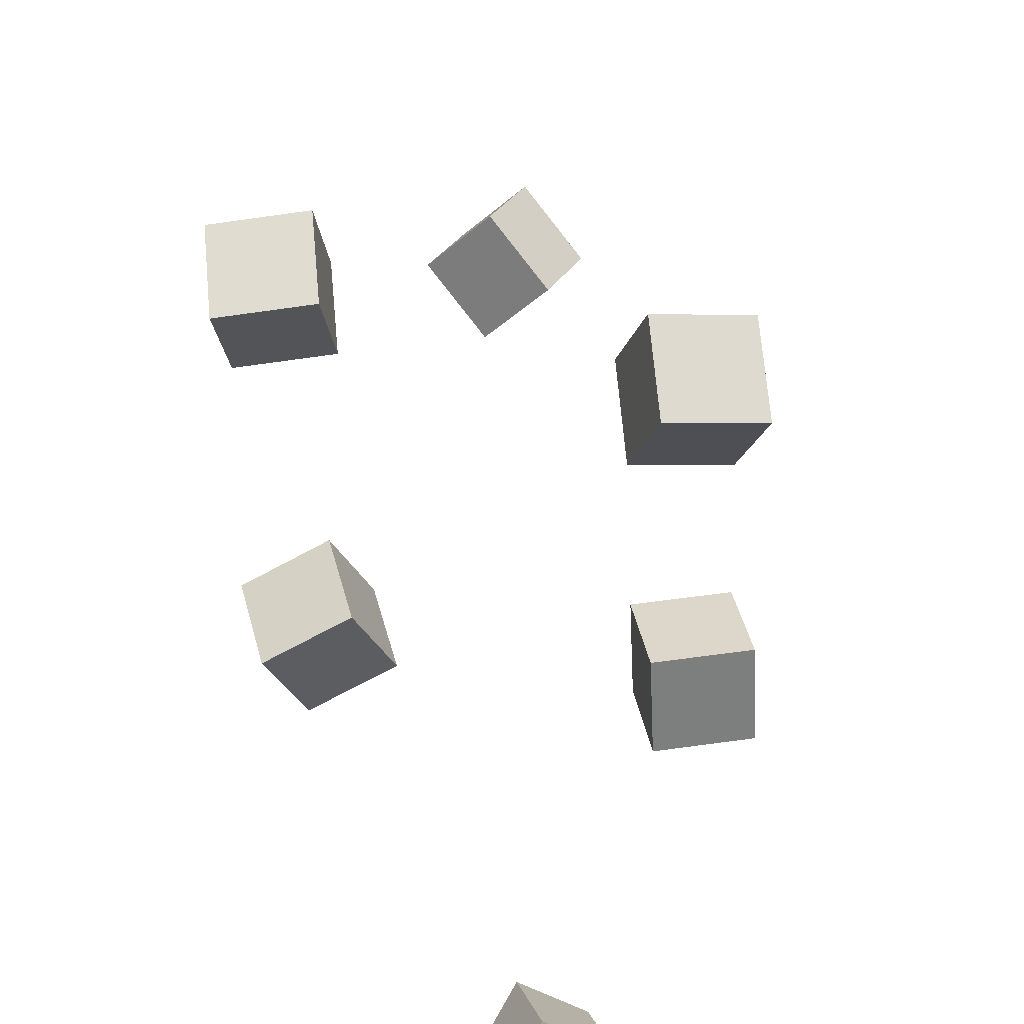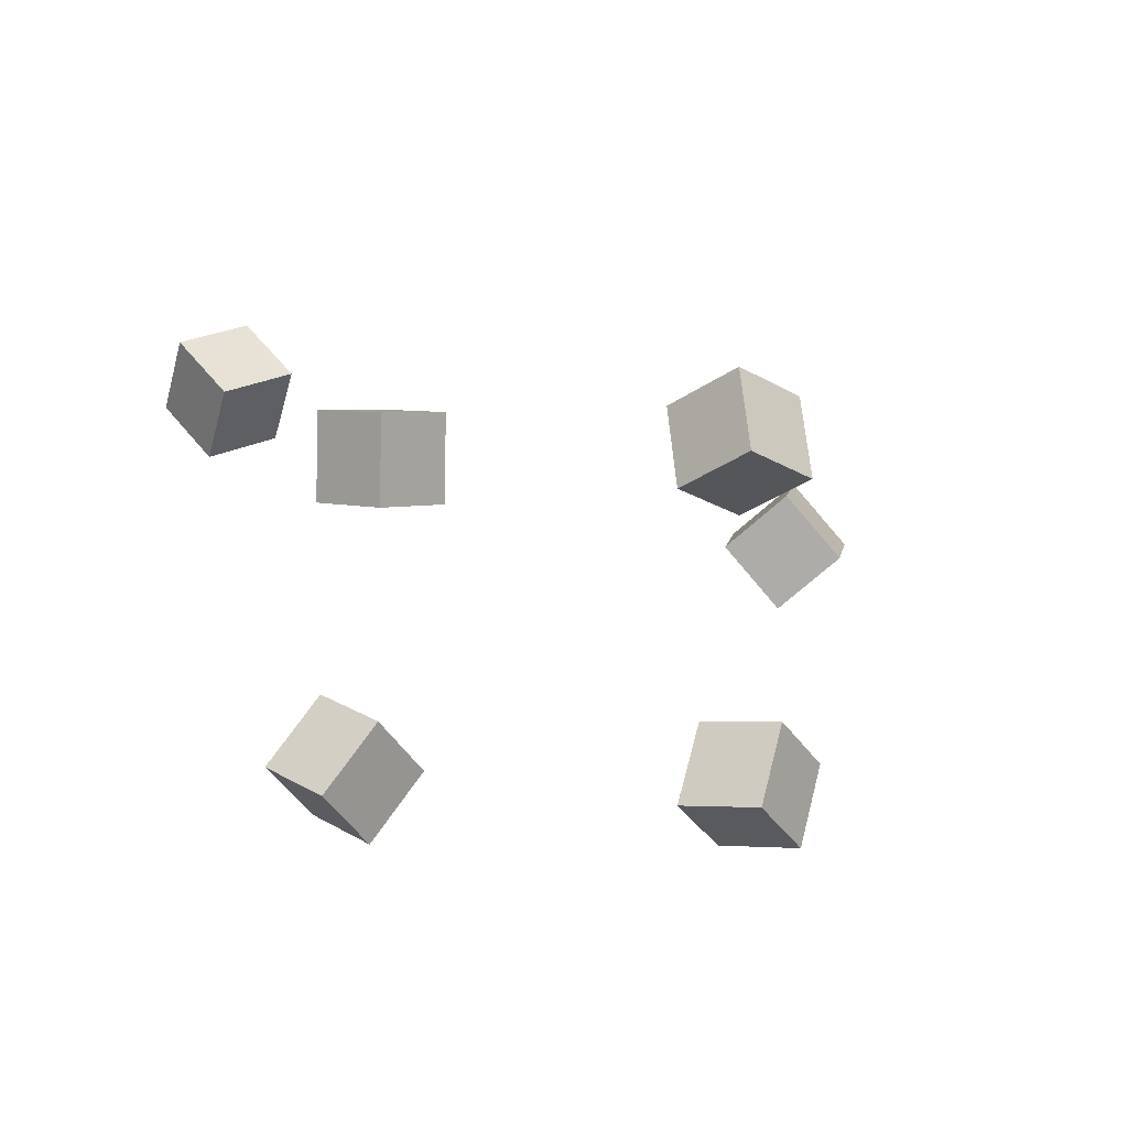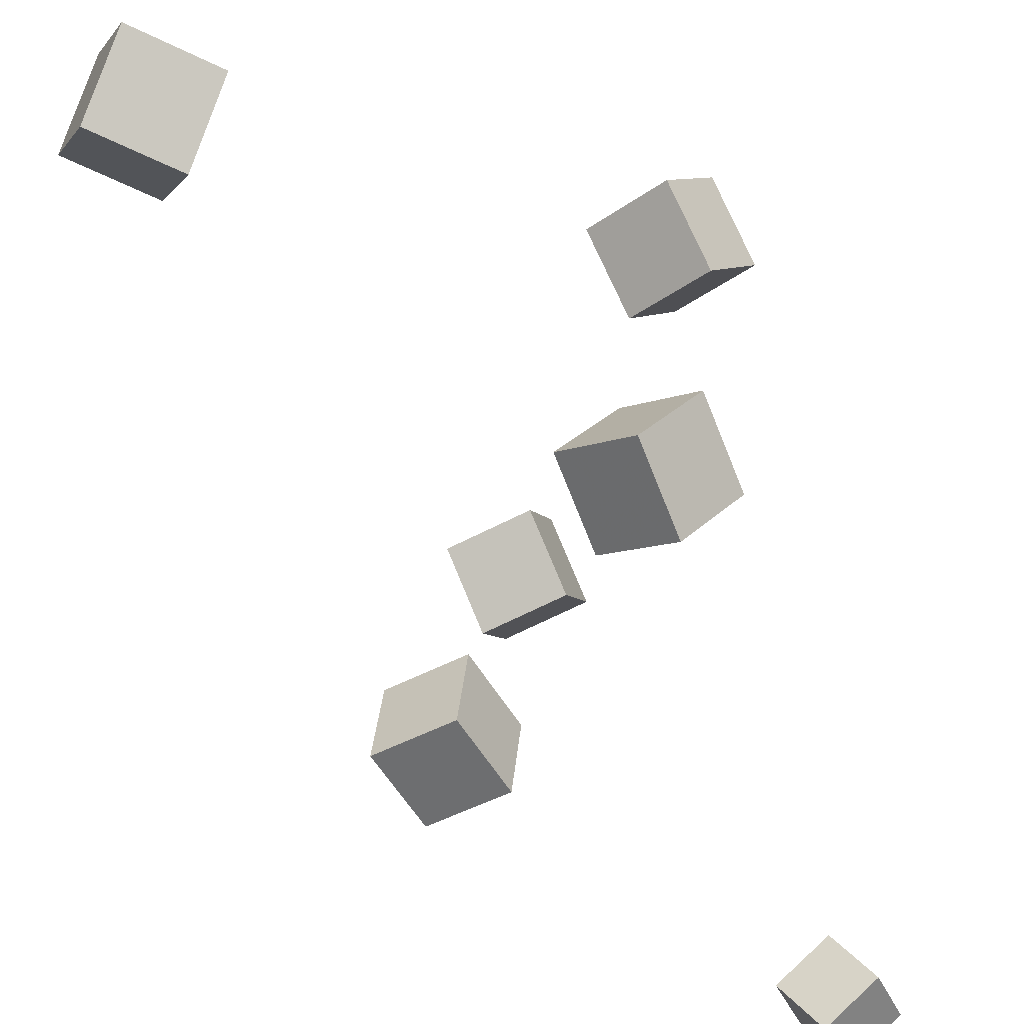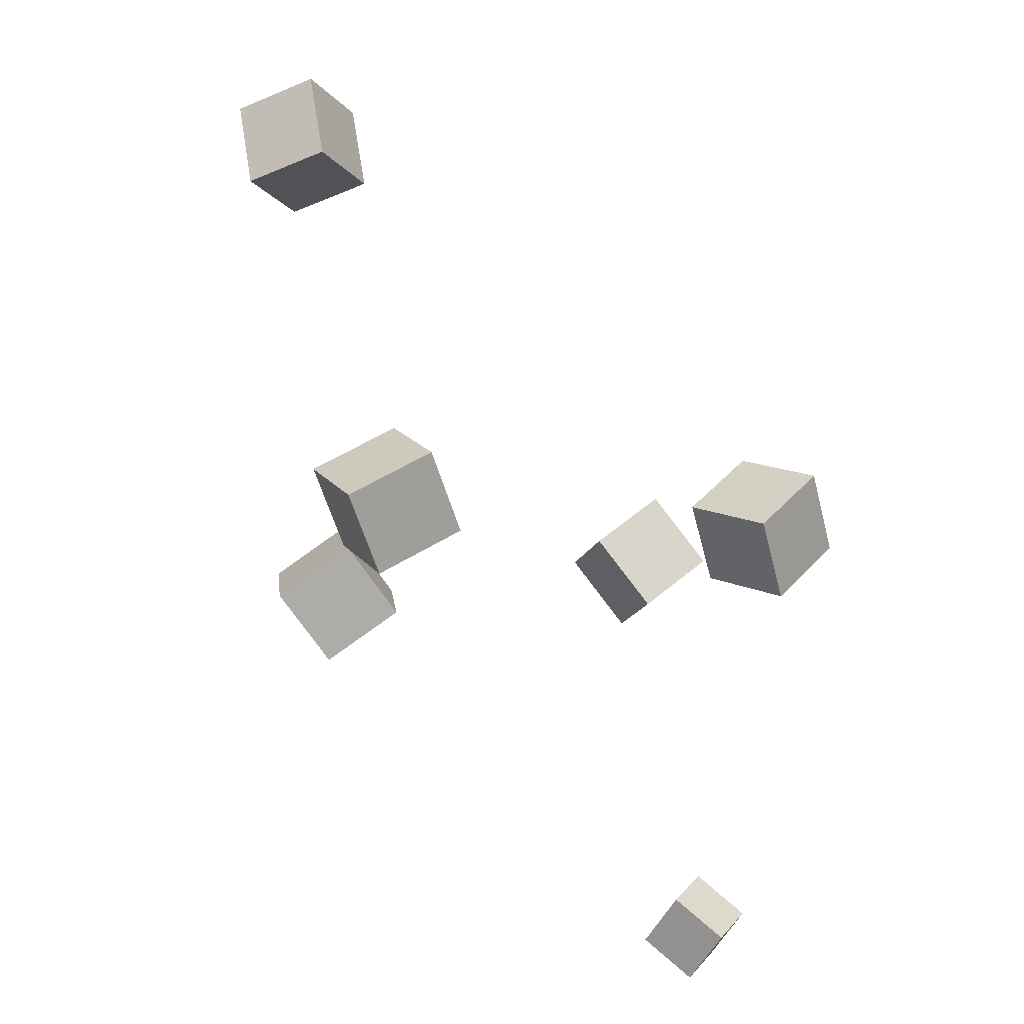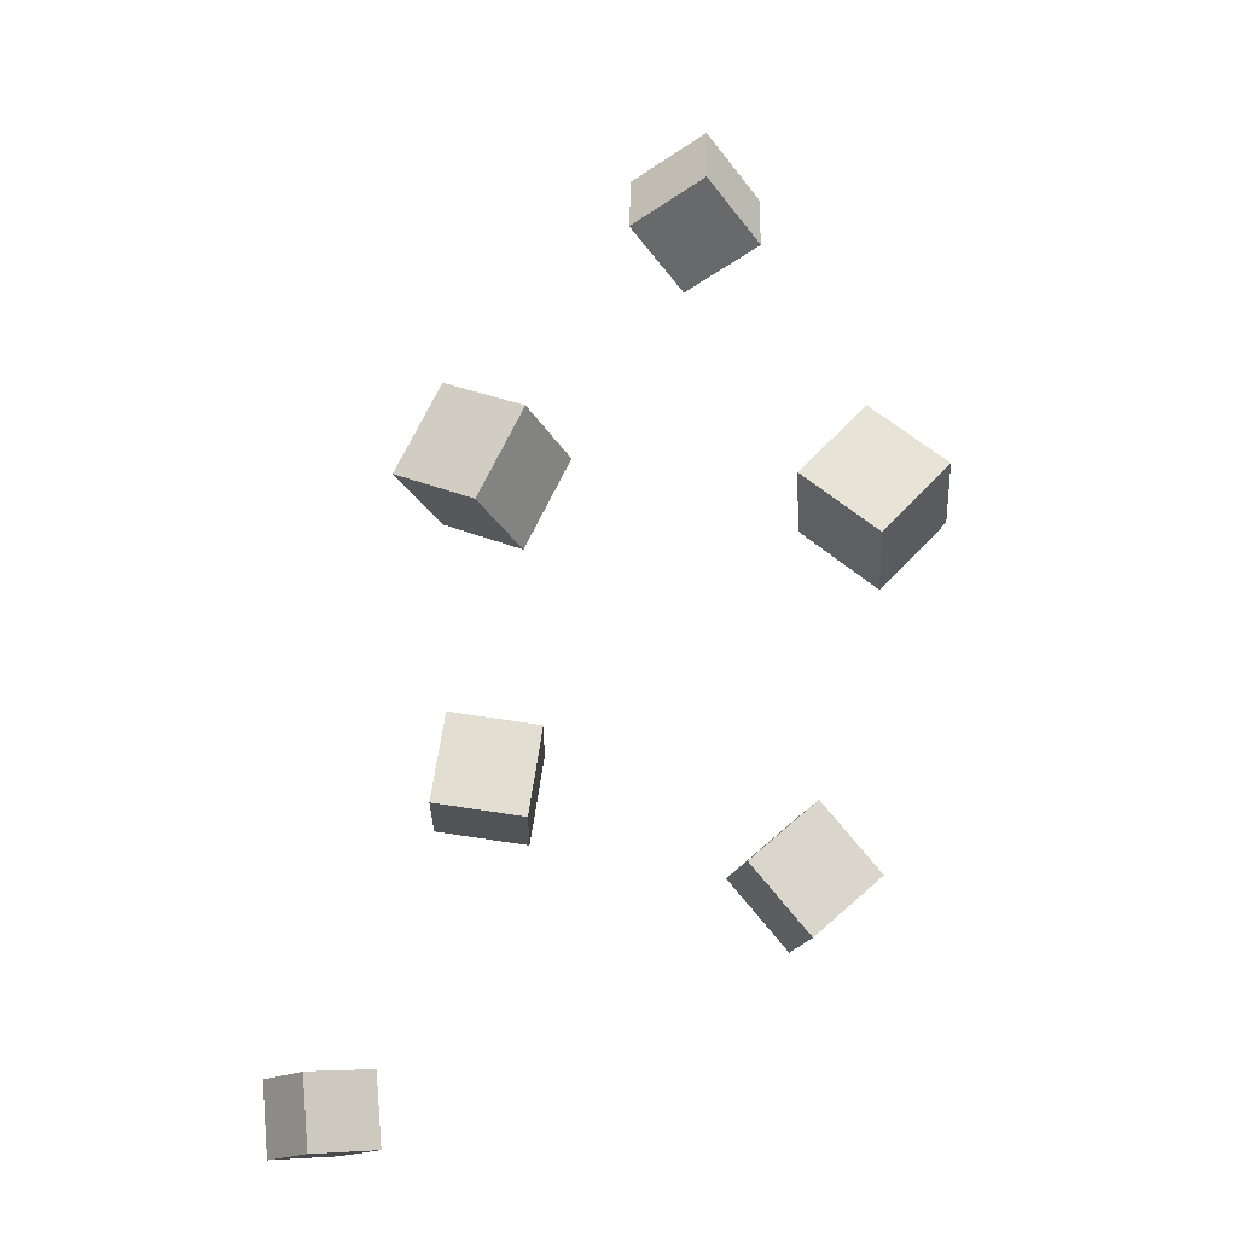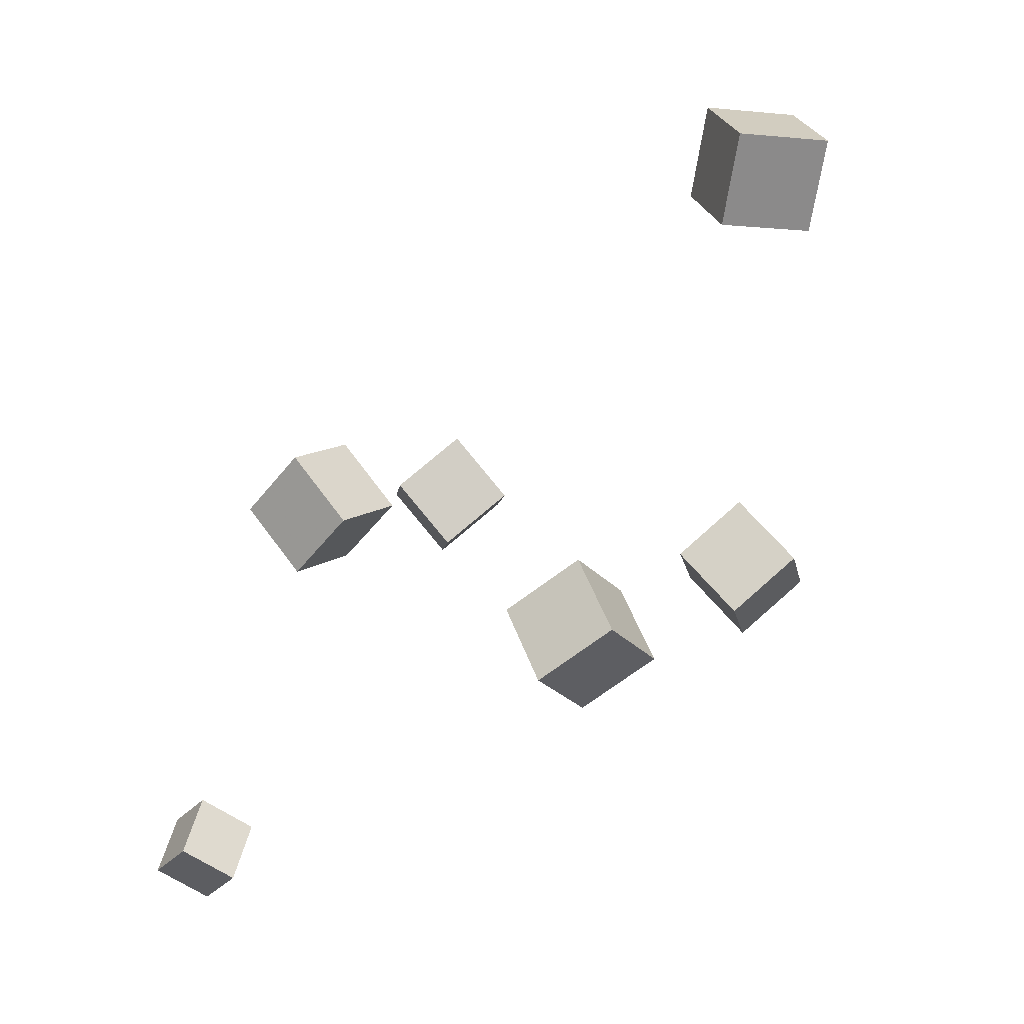
<metadata>
{"format":"obj","ext":"obj","renderer":"f3d","projection":"perspective","resolution":1024,"background":"white","views":[{"elev":26.2,"azim":32.3,"up":"+Z"},{"elev":-79.1,"azim":179.5,"up":"+Y"},{"elev":-52.6,"azim":-107.6,"up":"+Z"},{"elev":-23.5,"azim":-15.5,"up":"+Y"},{"elev":-62.7,"azim":-95.5,"up":"+Y"},{"elev":19.0,"azim":-147.5,"up":"+Y"}]}
</metadata>
<code>
v -0.2458 0.2456 0.03371
v -0.1962 0.254 0.07884
v -0.2576 0.3121 0.03427
v -0.208 0.3205 0.0794
v -0.2011 0.254 -0.01702
v -0.1515 0.2623 0.02812
v -0.2128 0.3205 -0.01645
v -0.1632 0.3288 0.02868
f 1.0 7.0 5.0
f 1.0 3.0 7.0
f 1.0 4.0 3.0
f 1.0 2.0 4.0
f 3.0 8.0 7.0
f 3.0 4.0 8.0
f 5.0 7.0 8.0
f 5.0 8.0 6.0
f 1.0 5.0 6.0
f 1.0 6.0 2.0
f 2.0 6.0 8.0
f 2.0 8.0 4.0
v 0.159 -0.03517 0.08403
v 0.1138 -0.08225 0.0914
v 0.129 0.0009006 0.1301
v 0.08378 -0.04619 0.1375
v 0.1963 -0.06364 0.1306
v 0.1511 -0.1107 0.138
v 0.1662 -0.02758 0.1767
v 0.121 -0.07467 0.1841
f 9.0 15.0 13.0
f 9.0 11.0 15.0
f 9.0 12.0 11.0
f 9.0 10.0 12.0
f 11.0 16.0 15.0
f 11.0 12.0 16.0
f 13.0 15.0 16.0
f 13.0 16.0 14.0
f 9.0 13.0 14.0
f 9.0 14.0 10.0
f 10.0 14.0 16.0
f 10.0 16.0 12.0
v -0.1421 -0.1048 -0.1062
v -0.09418 -0.07048 -0.07419
v -0.1887 -0.06356 -0.08069
v -0.1408 -0.02921 -0.04866
v -0.1356 -0.06476 -0.159
v -0.08761 -0.03041 -0.127
v -0.1822 -0.02348 -0.1335
v -0.1342 0.01087 -0.1015
f 17.0 23.0 21.0
f 17.0 19.0 23.0
f 17.0 20.0 19.0
f 17.0 18.0 20.0
f 19.0 24.0 23.0
f 19.0 20.0 24.0
f 21.0 23.0 24.0
f 21.0 24.0 22.0
f 17.0 21.0 22.0
f 17.0 22.0 18.0
f 18.0 22.0 24.0
f 18.0 24.0 20.0
v 0.1471 -0.3002 -0.1779
v 0.1603 -0.2752 -0.1359
v 0.1768 -0.2723 -0.2038
v 0.19 -0.2473 -0.1617
v 0.1828 -0.3314 -0.1705
v 0.196 -0.3064 -0.1285
v 0.2125 -0.3035 -0.1964
v 0.2257 -0.2785 -0.1544
f 25.0 31.0 29.0
f 25.0 27.0 31.0
f 25.0 28.0 27.0
f 25.0 26.0 28.0
f 27.0 32.0 31.0
f 27.0 28.0 32.0
f 29.0 31.0 32.0
f 29.0 32.0 30.0
f 25.0 29.0 30.0
f 25.0 30.0 26.0
f 26.0 30.0 32.0
f 26.0 32.0 28.0
v 0.1143 -0.04895 -0.05534
v 0.07114 0.0005582 -0.04971
v 0.1135 -0.04201 -0.122
v 0.07041 0.0075 -0.1163
v 0.1634 -0.006633 -0.05147
v 0.1202 0.04288 -0.04584
v 0.1626 0.0003086 -0.1181
v 0.1195 0.04982 -0.1125
f 33.0 39.0 37.0
f 33.0 35.0 39.0
f 33.0 36.0 35.0
f 33.0 34.0 36.0
f 35.0 40.0 39.0
f 35.0 36.0 40.0
f 37.0 39.0 40.0
f 37.0 40.0 38.0
f 33.0 37.0 38.0
f 33.0 38.0 34.0
f 34.0 38.0 40.0
f 34.0 40.0 36.0
v -0.17 -0.08571 0.08825
v -0.1535 -0.1258 0.139
v -0.2019 -0.04644 0.1297
v -0.1854 -0.08651 0.1804
v -0.1137 -0.05025 0.09794
v -0.09722 -0.09033 0.1487
v -0.1456 -0.01098 0.1394
v -0.1291 -0.05106 0.1901
f 41.0 47.0 45.0
f 41.0 43.0 47.0
f 41.0 44.0 43.0
f 41.0 42.0 44.0
f 43.0 48.0 47.0
f 43.0 44.0 48.0
f 45.0 47.0 48.0
f 45.0 48.0 46.0
f 41.0 45.0 46.0
f 41.0 46.0 42.0
f 42.0 46.0 48.0
f 42.0 48.0 44.0

</code>
